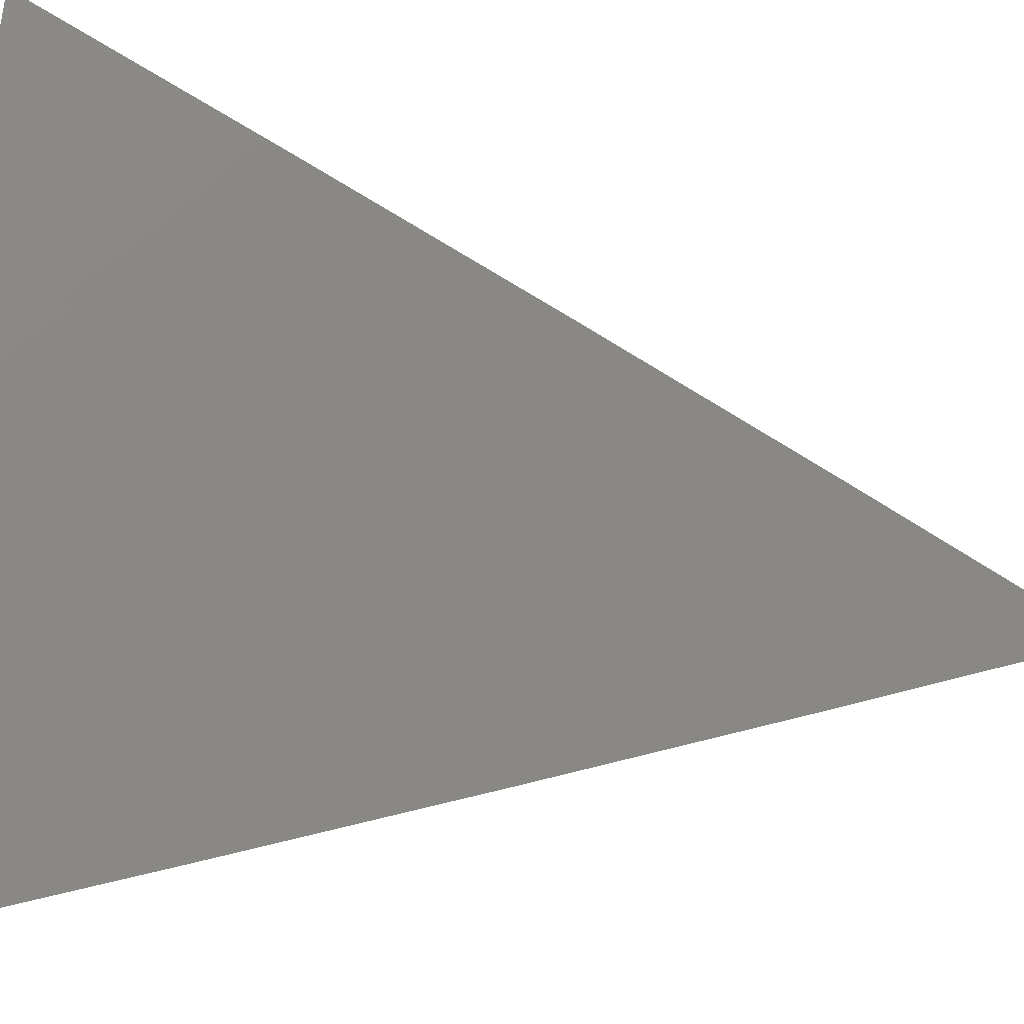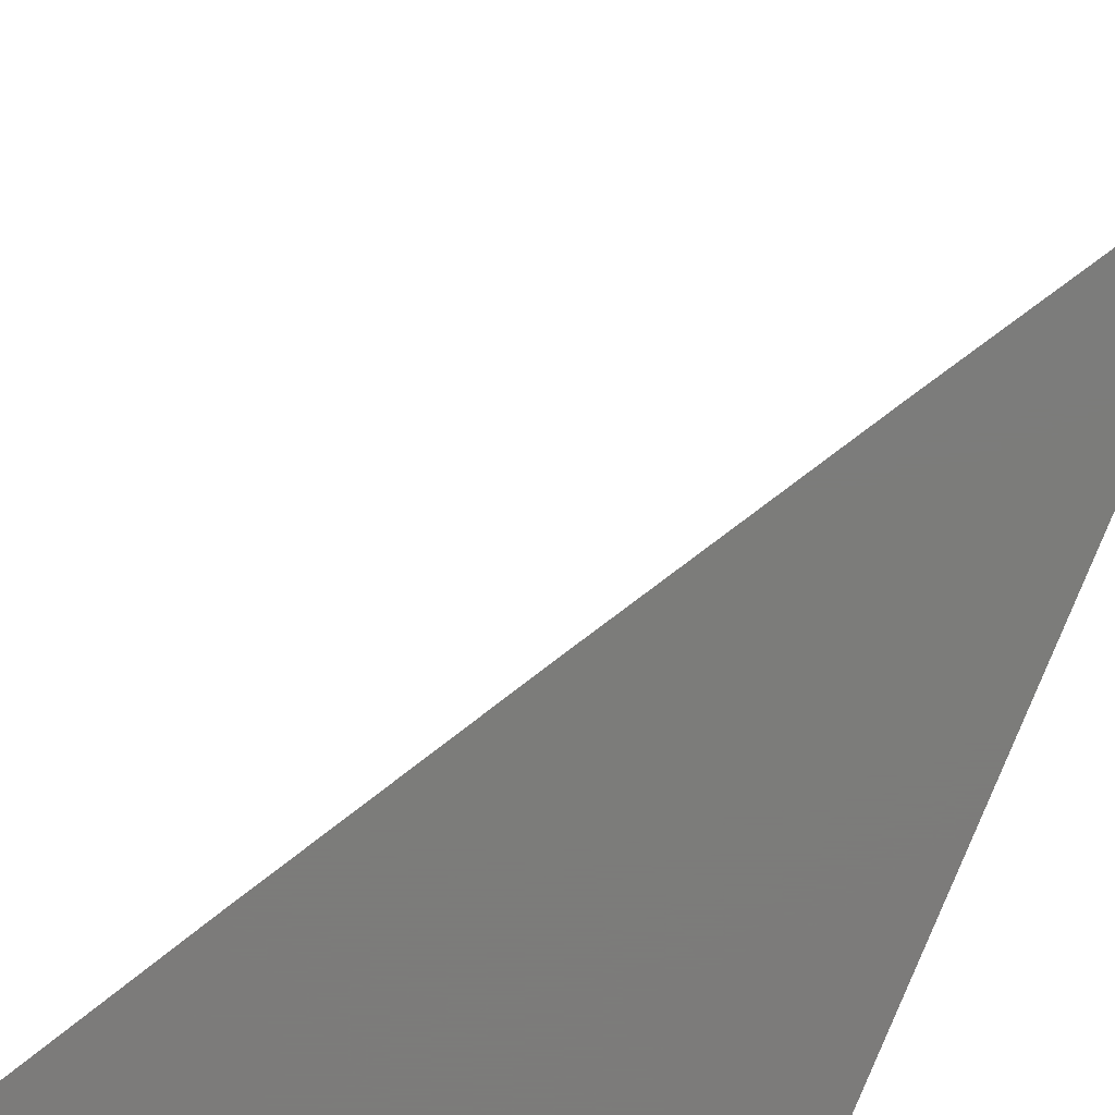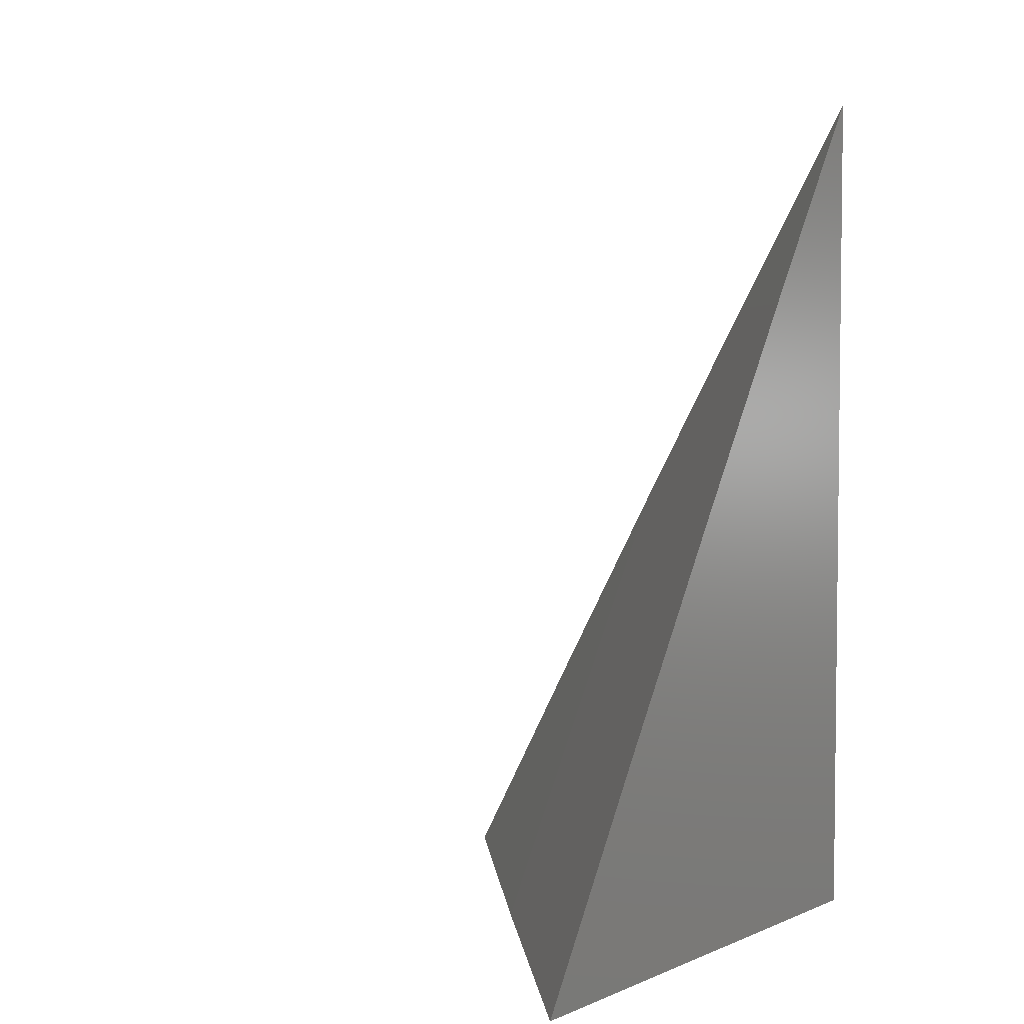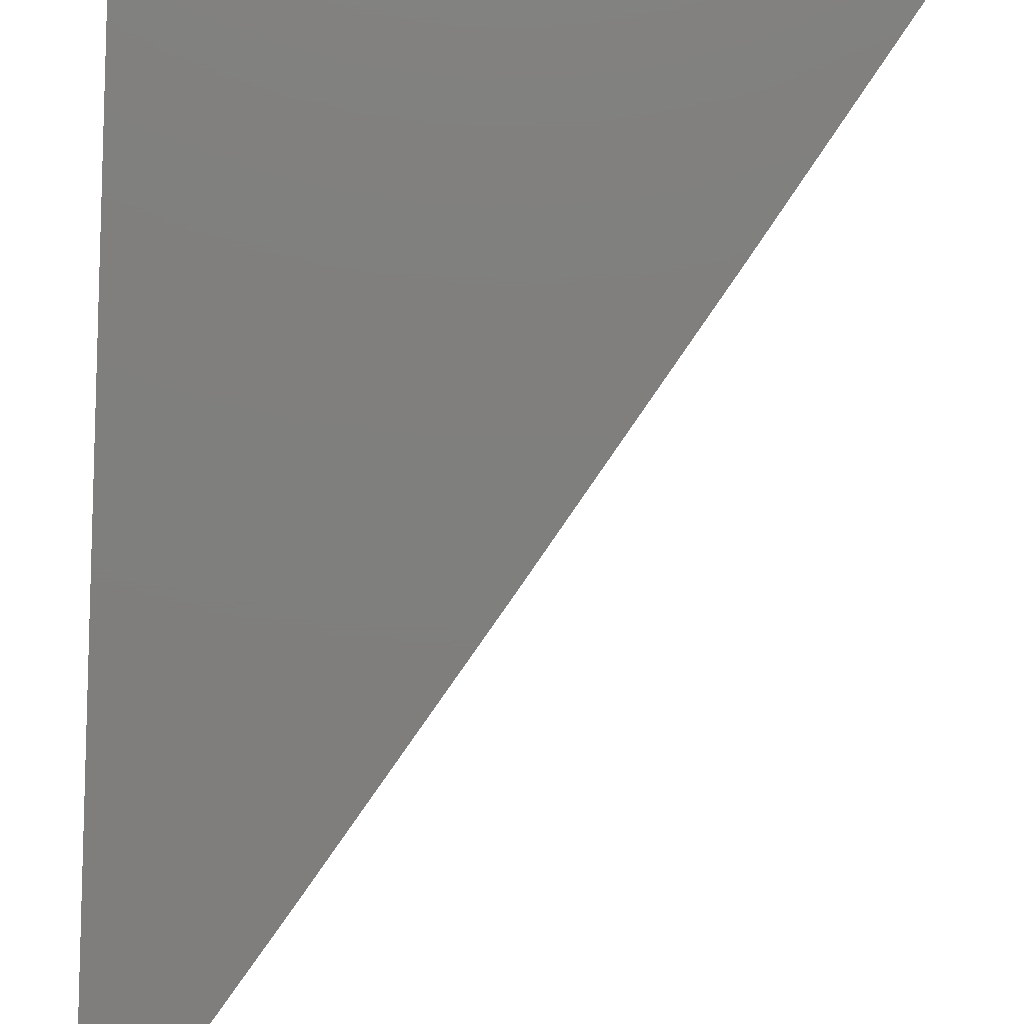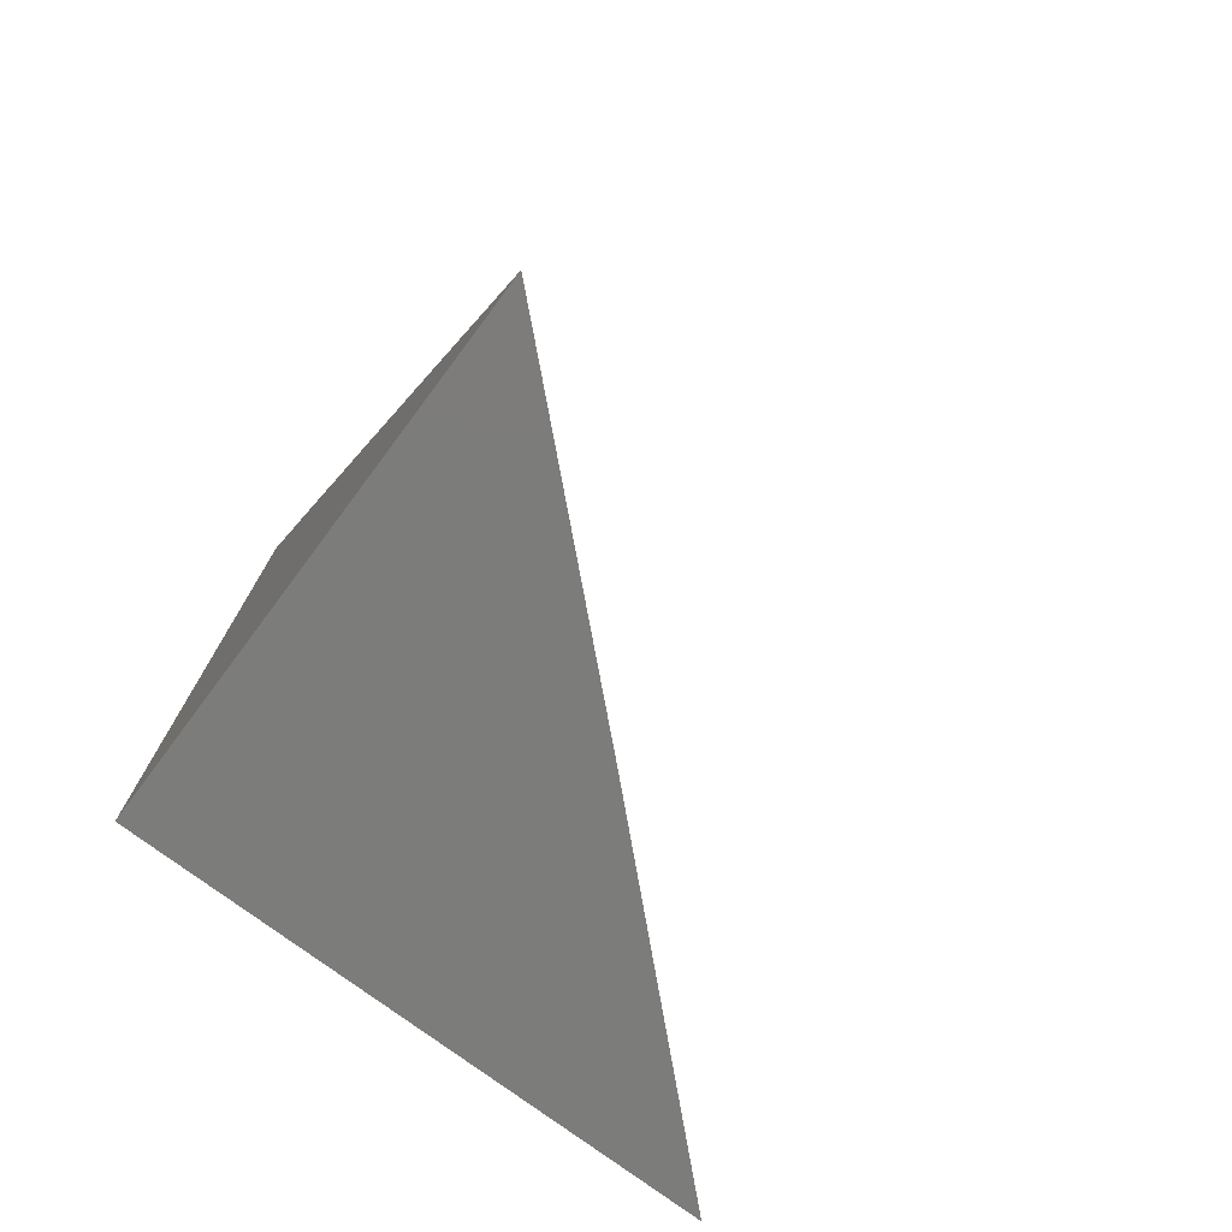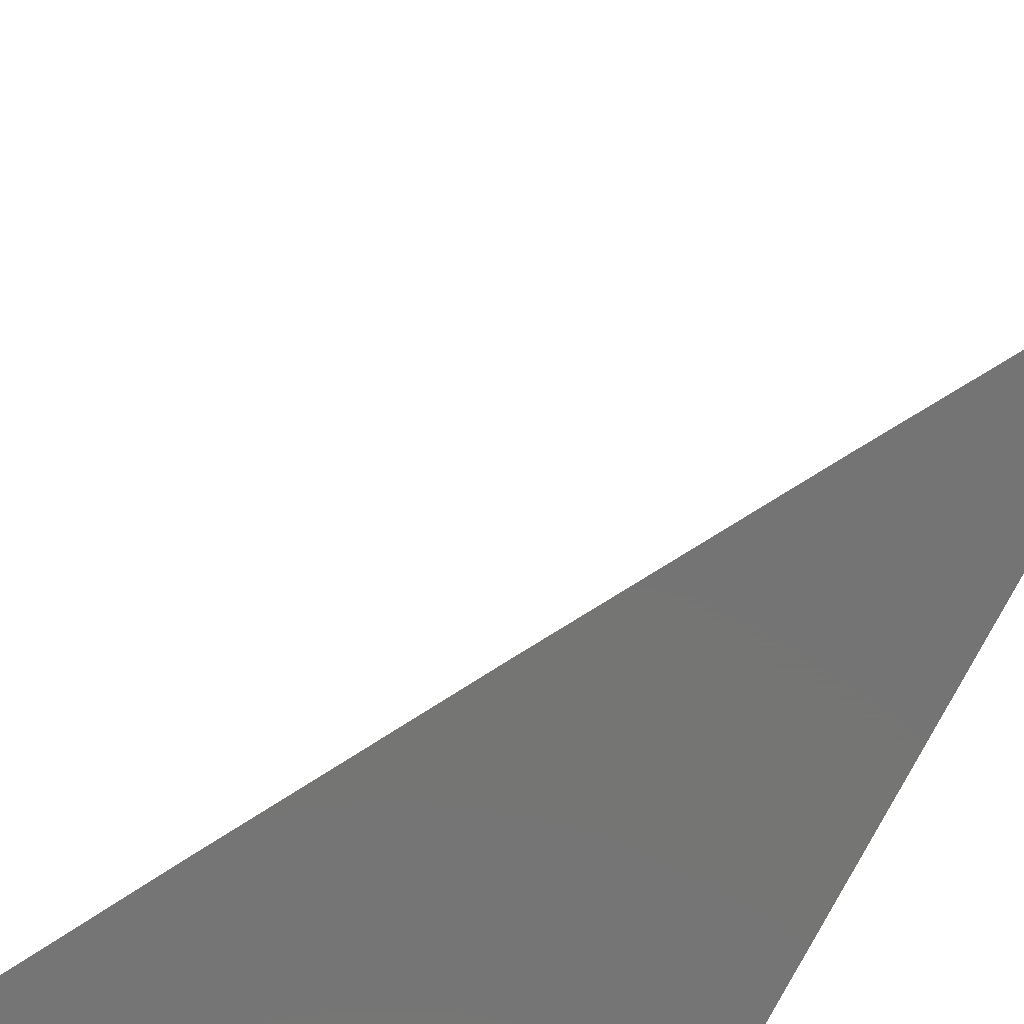
<metadata>
{"format":"stl","ext":"stl","renderer":"f3d","projection":"perspective","resolution":1024,"background":"white","views":[{"elev":34.1,"azim":100.5,"up":"+Z"},{"elev":-75.2,"azim":159.2,"up":"+Z"},{"elev":4.2,"azim":127.5,"up":"+Y"},{"elev":-78.8,"azim":-3.1,"up":"+Z"},{"elev":-75.4,"azim":-36.8,"up":"+Y"},{"elev":-66.9,"azim":155.4,"up":"+Z"}]}
</metadata>
<code>
# stl→obj: 14 verts, 24 faces
v 7.124 4 8
v 7.093 4.051 8
v 7.062 4 8.058
v 7.047 4.025 8.058
v 7 4 8.115
v 7.032 4.05 8.058
v 7 4.051 8.087
v 7.017 4.076 8.058
v 7 4.102 8.058
v 7.063 4.102 8
v 7.031 4.153 8
v 7 4.203 8
v 7 4.153 8.029
v 7 4 8
f 1 2 3
f 3 2 4
f 3 4 5
f 5 4 6
f 5 6 7
f 7 6 8
f 7 8 9
f 9 8 10
f 9 10 11
f 4 2 6
f 6 2 10
f 6 10 8
f 12 13 11
f 11 13 9
f 5 7 14
f 14 7 9
f 14 9 13
f 13 12 14
f 12 11 14
f 14 11 10
f 14 10 2
f 2 1 14
f 1 3 14
f 14 3 5

</code>
